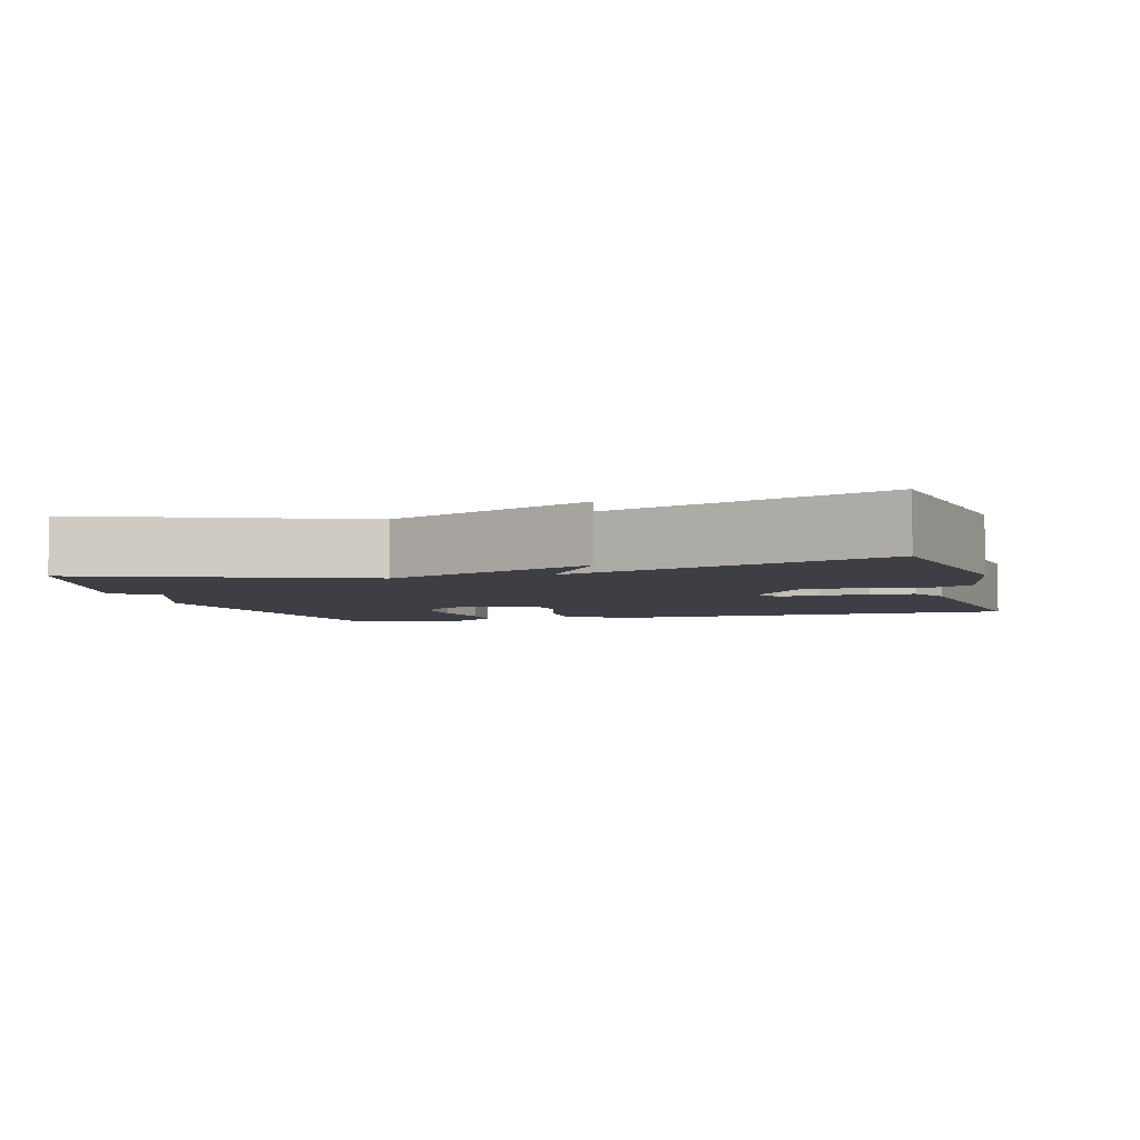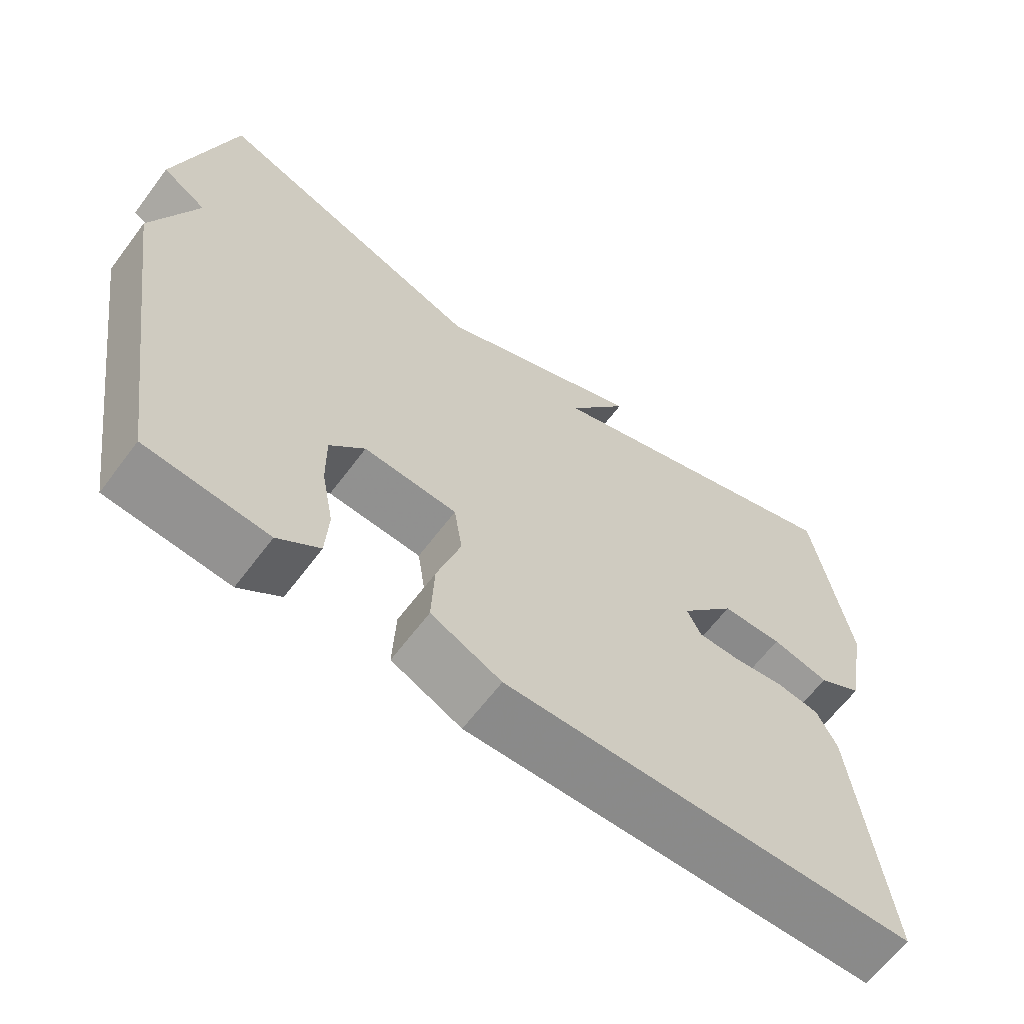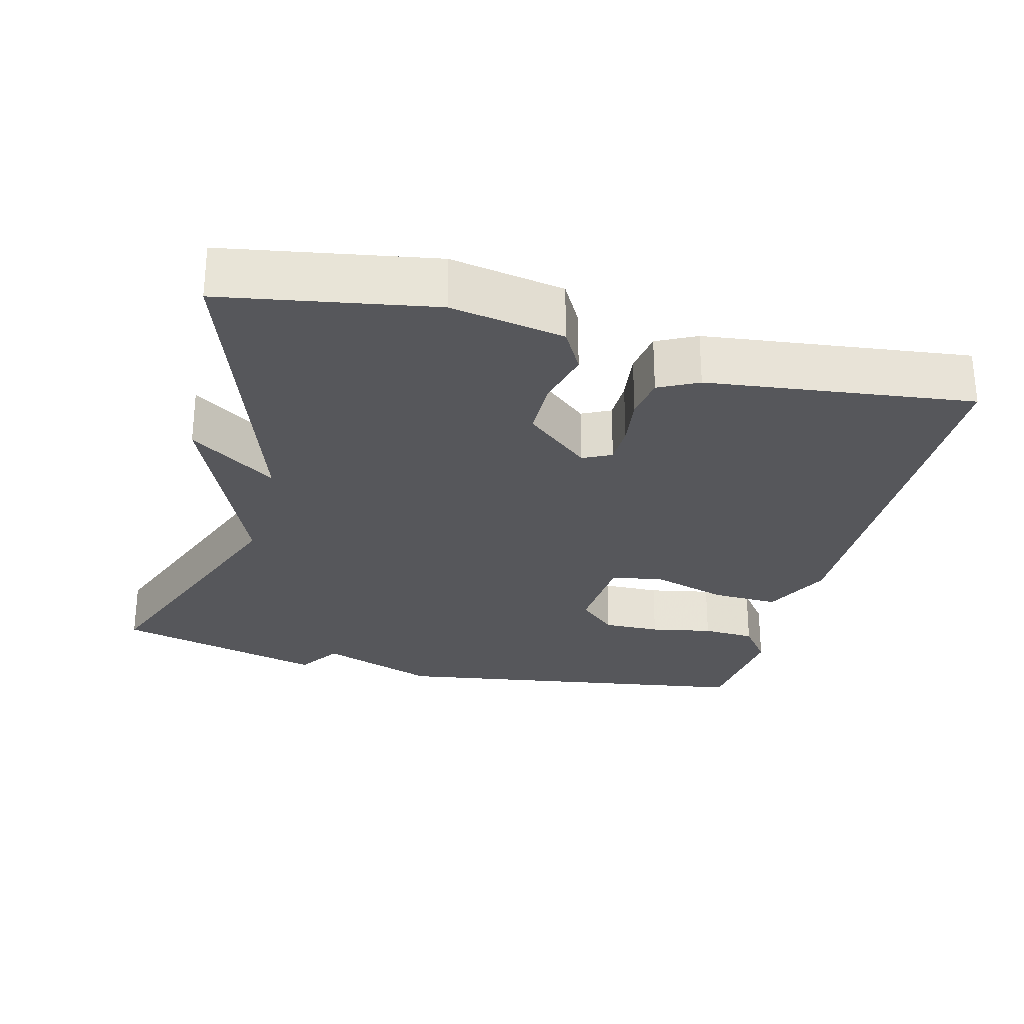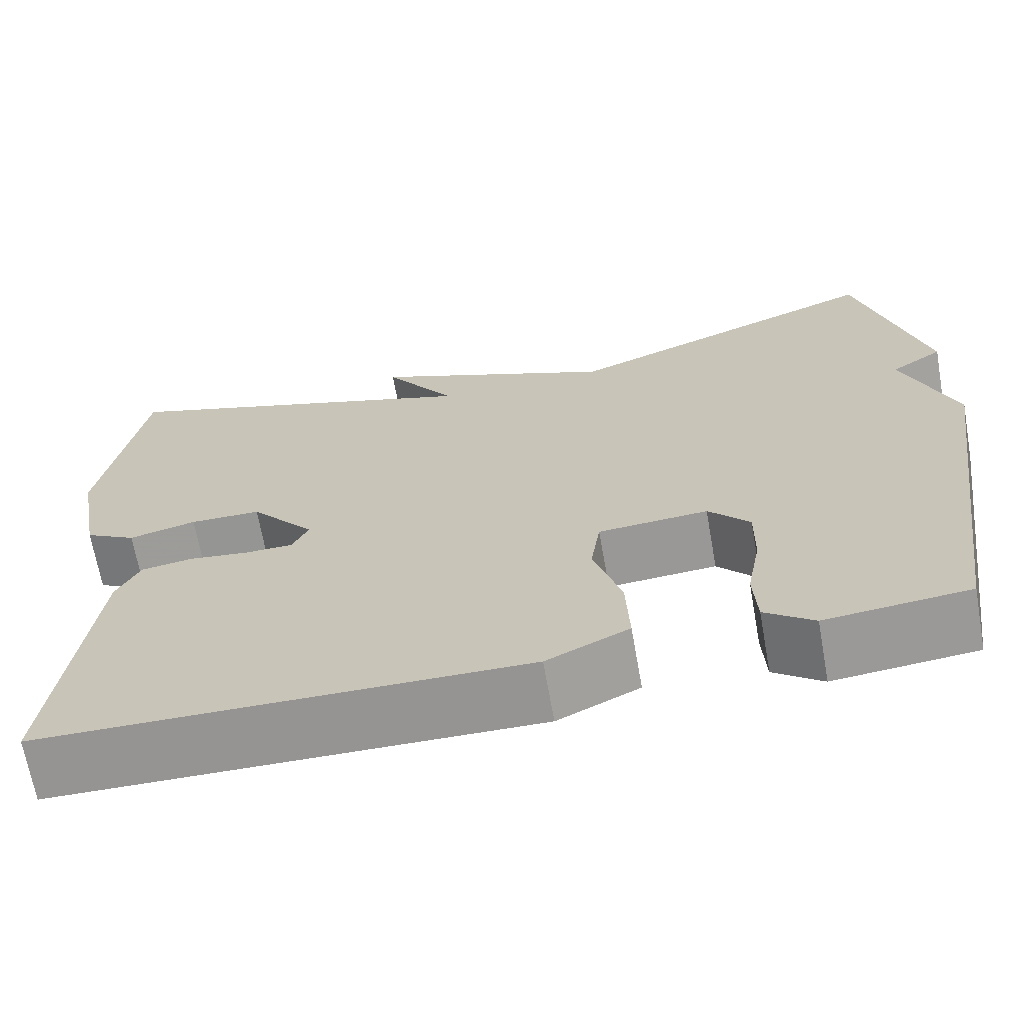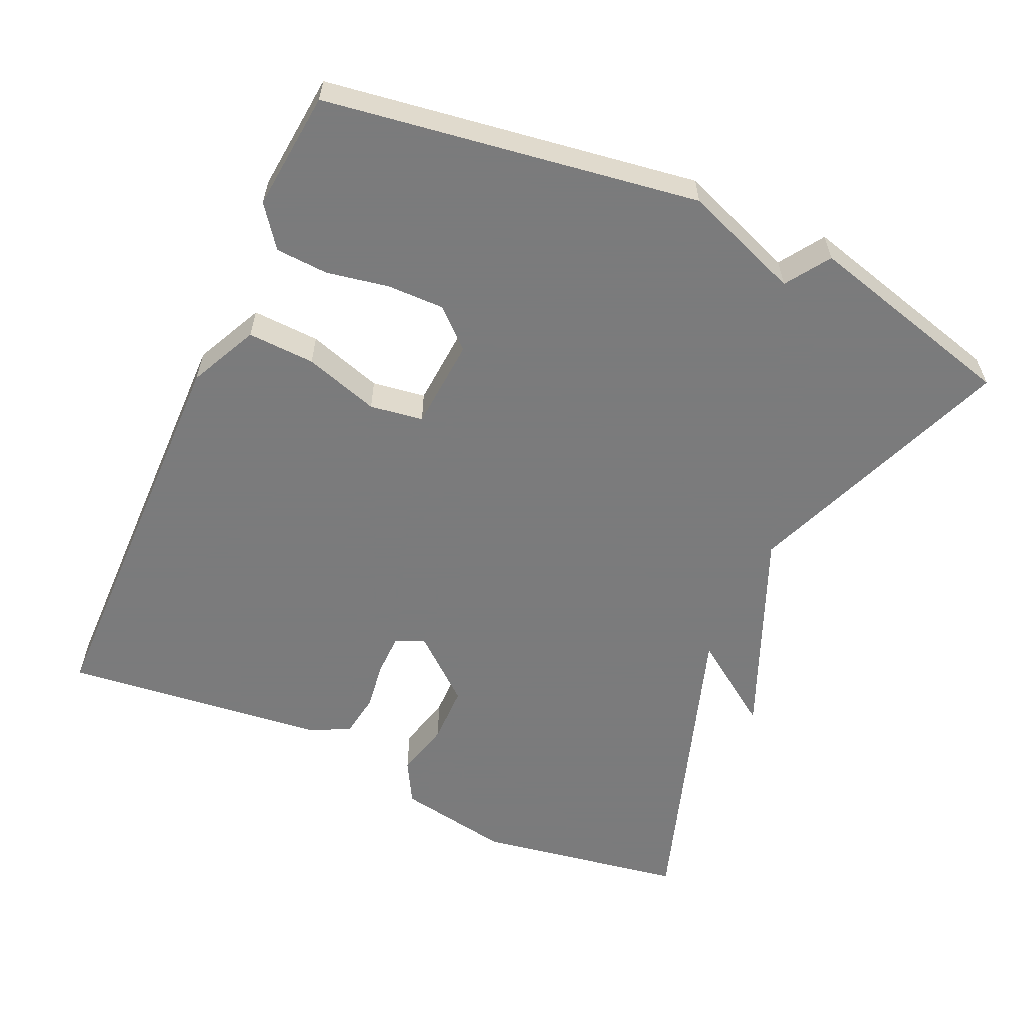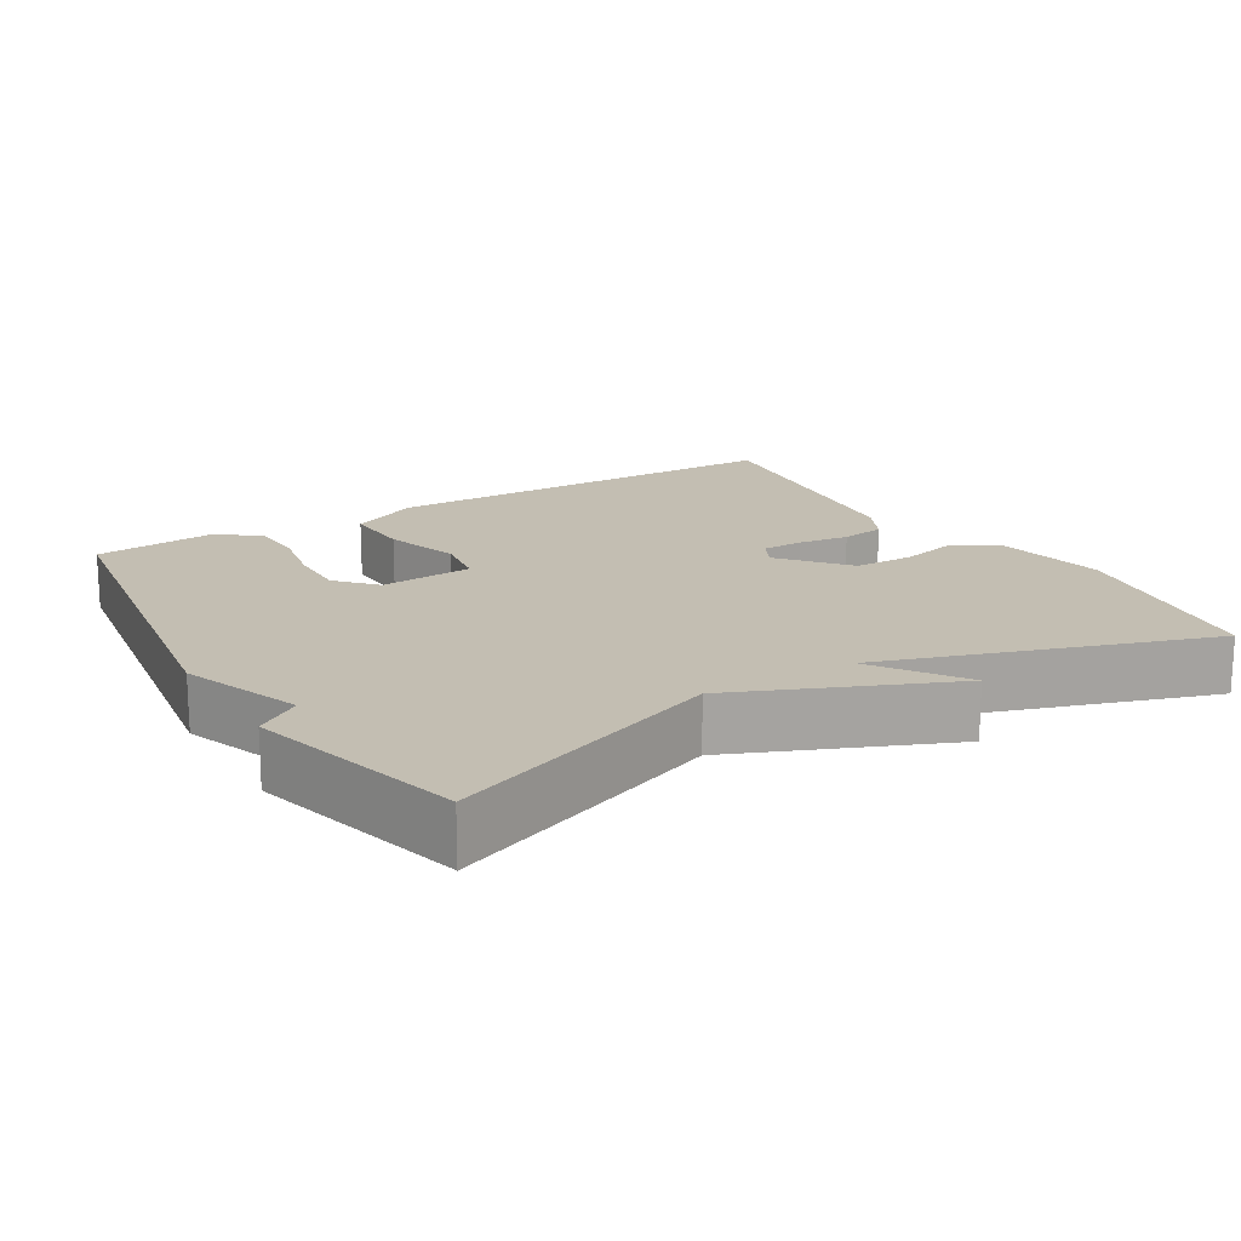
<metadata>
{"format":"obj","ext":"obj","renderer":"f3d","projection":"perspective","resolution":1024,"background":"white","views":[{"elev":-4.5,"azim":15.9,"up":"+Y"},{"elev":-63.8,"azim":-36.9,"up":"+Z"},{"elev":-27.4,"azim":75.8,"up":"+Y"},{"elev":-67.5,"azim":-169.9,"up":"+Z"},{"elev":-58.4,"azim":-114.3,"up":"+Y"},{"elev":17.3,"azim":-31.0,"up":"+Y"}]}
</metadata>
<code>
v 0.5 0.07 -0.5
v -0.053 0.07 -0.508
v -0.147 0.07 -0.463
v -0.143 0.07 -0.371
v -0.111 0.07 -0.269
v -0.122 0.07 -0.196
v -0.247 0.07 -0.187
v -0.294 0.07 -0.239
v -0.293 0.07 -0.317
v -0.277 0.07 -0.402
v -0.281 0.07 -0.474
v -0.337 0.07 -0.516
v -0.5 0.07 -0.5
v -0.577 0.07 0.01
v -0.517 0.07 0.17
v -0.577 0.07 0.21
v -0.5 0.07 0.5
v -0.132 0.07 0.357
v 0.15 0.07 0.476
v 0.068 0.07 0.357
v 0.5 0.07 0.5
v 0.548 0.07 0.214
v 0.52 0.07 0.059
v 0.461 0.07 0.026
v 0.384 0.07 0.045
v 0.303 0.07 0.044
v 0.229 0.07 -0.044
v 0.248 0.07 -0.083
v 0.303 0.07 -0.084
v 0.372 0.07 -0.075
v 0.431 0.07 -0.084
v 0.458 0.07 -0.138
v 0.5 0 -0.5
v -0.053 0 -0.508
v -0.147 0 -0.463
v -0.143 0 -0.371
v -0.111 0 -0.269
v -0.122 0 -0.196
v -0.247 0 -0.187
v -0.294 0 -0.239
v -0.293 0 -0.317
v -0.277 0 -0.402
v -0.281 0 -0.474
v -0.337 0 -0.516
v -0.5 0 -0.5
v -0.577 0 0.01
v -0.517 0 0.17
v -0.577 0 0.21
v -0.5 0 0.5
v -0.132 0 0.357
v 0.15 0 0.476
v 0.068 0 0.357
v 0.5 0 0.5
v 0.548 0 0.214
v 0.52 0 0.059
v 0.461 0 0.026
v 0.384 0 0.045
v 0.303 0 0.044
v 0.229 0 -0.044
v 0.248 0 -0.083
v 0.303 0 -0.084
v 0.372 0 -0.075
v 0.431 0 -0.084
v 0.458 0 -0.138
f 3 4 5
f 2 3 5
f 1 2 5
f 32 1 5
f 31 32 5
f 30 31 5
f 29 30 5
f 28 29 5 6
f 27 28 6 7
f 26 27 7
f 23 24 25
f 22 23 25
f 21 22 25
f 20 21 25
f 20 25 26
f 18 19 20
f 18 20 26 7
f 15 16 17 18
f 13 14 15
f 12 13 15
f 11 12 15
f 10 11 15
f 9 10 15
f 8 9 15
f 7 8 15 18
f 37 36 35
f 37 35 34
f 37 34 33
f 37 33 64
f 37 64 63
f 37 63 62
f 37 62 61
f 38 37 61 60
f 39 38 60 59
f 39 59 58
f 57 56 55
f 57 55 54
f 57 54 53
f 57 53 52
f 58 57 52
f 52 51 50
f 39 58 52 50
f 50 49 48 47
f 47 46 45
f 47 45 44
f 47 44 43
f 47 43 42
f 47 42 41
f 47 41 40
f 50 47 40 39
f 1 33 34 2
f 2 34 35 3
f 3 35 36 4
f 4 36 37 5
f 5 37 38 6
f 6 38 39 7
f 7 39 40 8
f 8 40 41 9
f 9 41 42 10
f 10 42 43 11
f 11 43 44 12
f 12 44 45 13
f 13 45 46 14
f 14 46 47 15
f 15 47 48 16
f 16 48 49 17
f 17 49 50 18
f 18 50 51 19
f 19 51 52 20
f 20 52 53 21
f 21 53 54 22
f 22 54 55 23
f 23 55 56 24
f 24 56 57 25
f 25 57 58 26
f 26 58 59 27
f 27 59 60 28
f 28 60 61 29
f 29 61 62 30
f 30 62 63 31
f 31 63 64 32
f 32 64 33 1

</code>
